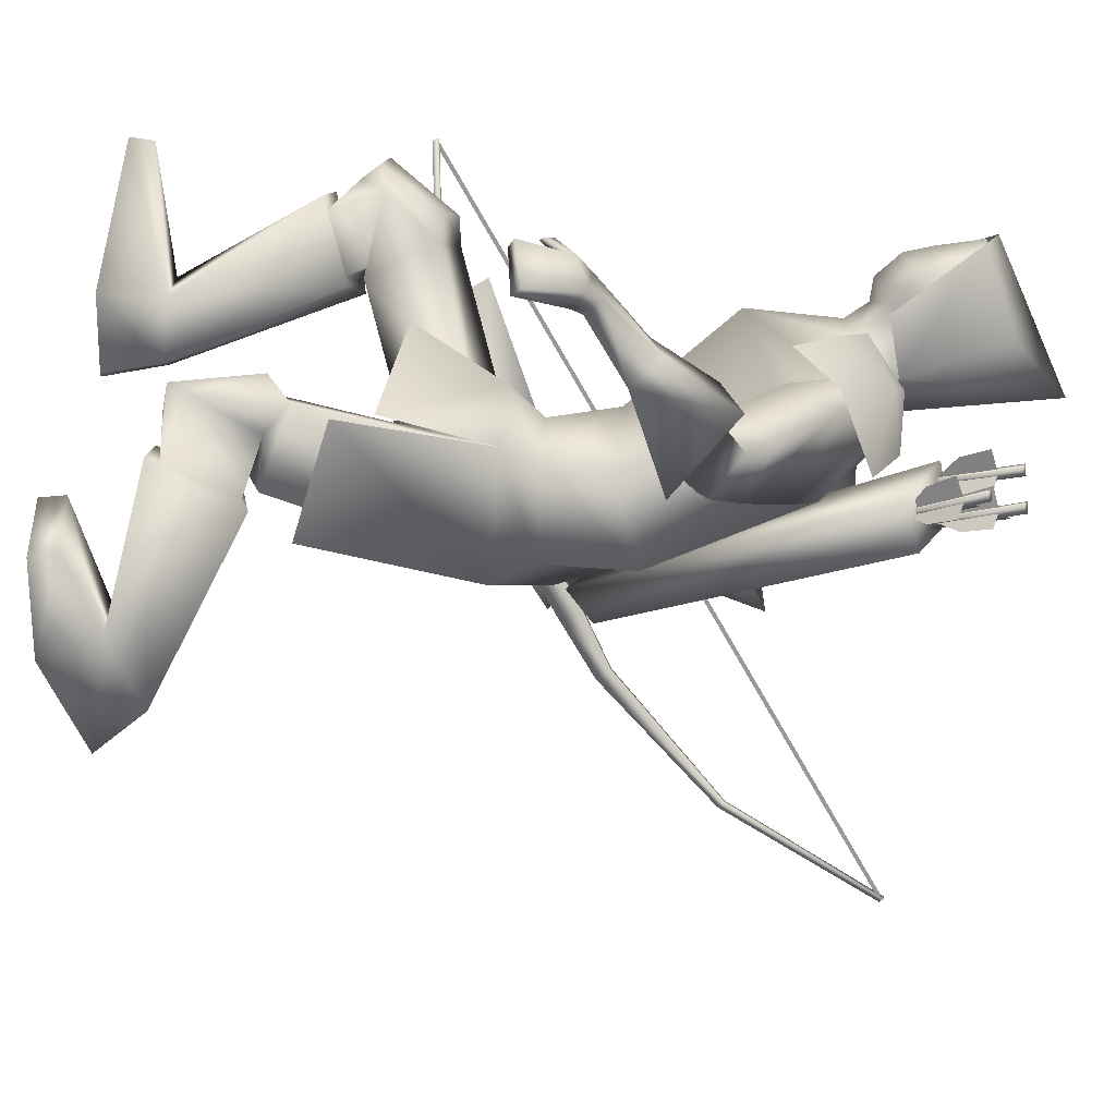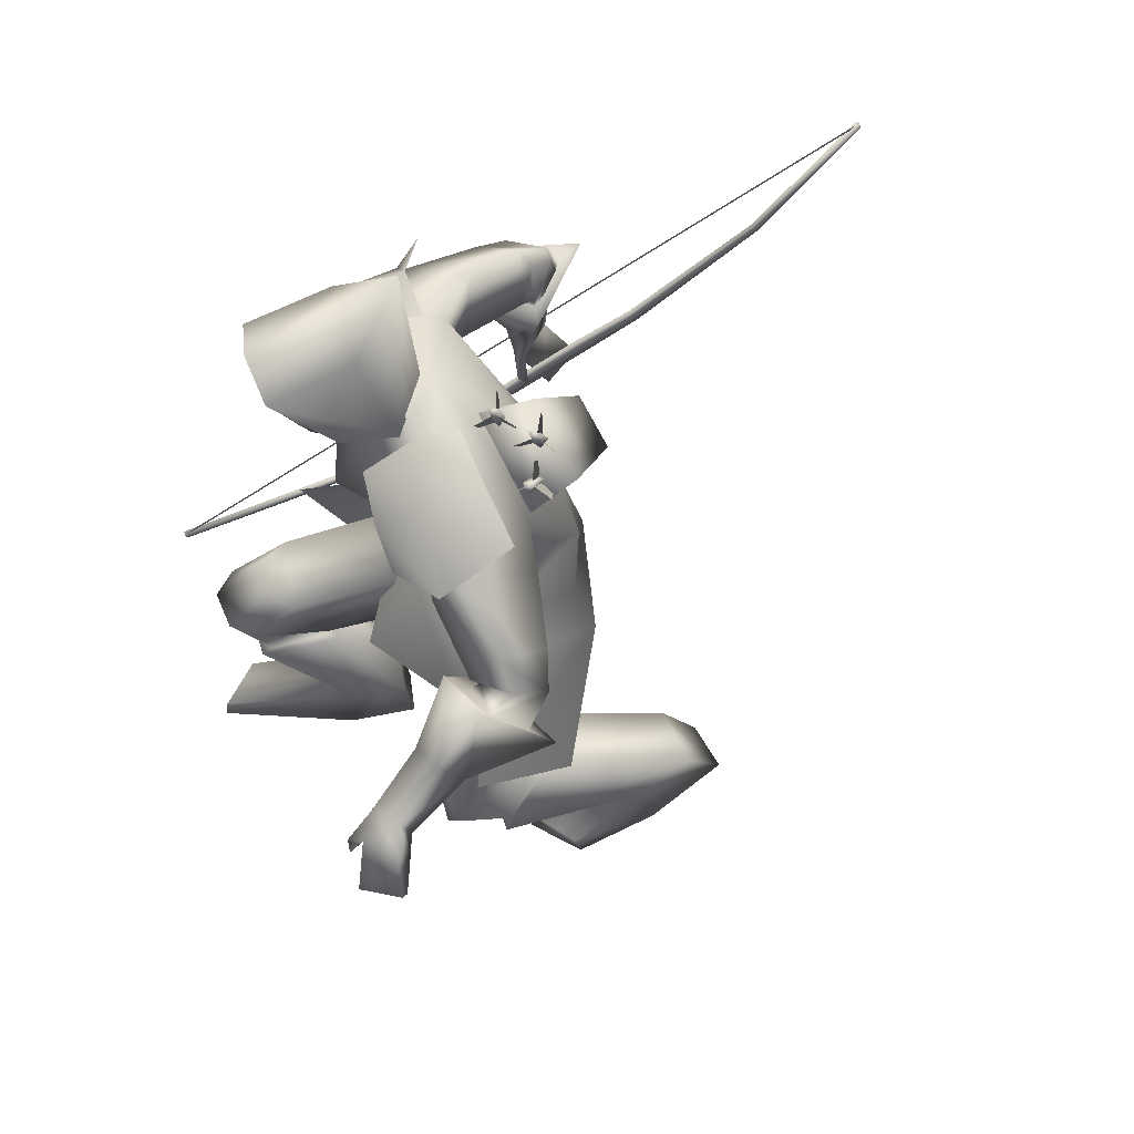
<metadata>
{"format":"obj","ext":"obj","renderer":"f3d","projection":"perspective","resolution":1024,"background":"white","views":[{"elev":7.9,"azim":91.9,"up":"+Z"},{"elev":57.3,"azim":74.0,"up":"+Y"}]}
</metadata>
<code>
o Cube_Cube.001
v -0.1025 0.3556 -0.2118
v 0.06616 0.3556 -0.2118
v -0.01816 0.3679 -0.3731
v -0.1269 0.3689 -0.309
v 0.09056 0.3689 -0.309
v -0.01816 0.6464 -0.3496
v -0.1003 0.5542 -0.2535
v 0.06397 0.5542 -0.2535
v -0.01816 0.5337 -0.08764
v -0.1047 0.503 -0.1013
v 0.06844 0.503 -0.1013
v -0.3415 0.3948 -1.261
v -0.3415 -0.3858 0.0678
v -0.3306 0.392 -1.263
v -0.3306 -0.3886 0.06615
v -0.3331 0.3852 -1.268
v -0.3332 -0.3968 0.06294
v -0.3441 0.388 -1.267
v -0.3441 -0.394 0.06459
v -0.3935 0.1029 -1.109
v -0.3935 -0.3954 -0.2611
v -0.3826 0.1001 -1.111
v -0.3826 -0.3982 -0.2627
v -0.3786 0.1101 -1.102
v -0.3786 -0.3853 -0.2585
v -0.3896 0.1129 -1.1
v -0.3896 -0.3825 -0.2568
v -0.4061 -0.08976 -0.865
v -0.4061 -0.2759 -0.5483
v -0.3952 -0.09257 -0.8667
v -0.3952 -0.2787 -0.5499
v -0.4043 -0.1175 -0.8847
v -0.4043 -0.3065 -0.563
v -0.4153 -0.1147 -0.8831
v -0.4153 -0.3037 -0.5613
v -0.4159 -0.1782 -0.7795
v -0.4159 -0.2442 -0.6672
v -0.405 -0.181 -0.7812
v -0.405 -0.2471 -0.6688
v -0.3921 -0.1434 -0.7591
v -0.3921 -0.2095 -0.6467
v -0.403 -0.1406 -0.7575
v -0.403 -0.2067 -0.6451
v -0.3395 0.3838 -1.264
v -0.3395 -0.3923 0.05717
v -0.3372 0.3903 -1.26
v -0.3372 -0.3859 0.06094
v -0.3372 0.001439 -0.5984
v -0.3395 -0.00498 -0.6022
v 0.133 0.4477 -0.53
v 0.126 0.4334 -0.4363
v 0.2936 0.3636 -0.4776
v 0.2674 0.3891 -0.5642
v -0.2158 -0.06097 -0.7091
v -0.2423 -0.09003 -0.6409
v -0.1231 -0.1634 -0.6803
v -0.1249 -0.1166 -0.7395
v -0.1444 0.3768 -0.3292
v 0.1081 0.3768 -0.3292
v -0.374 0.23 -0.4106
v 0.3492 0.2602 -0.3056
v -0.1434 0.3728 -0.4086
v 0.1071 0.3728 -0.4086
v -0.1434 0.318 -0.2392
v 0.1071 0.318 -0.2392
v -0.334 0.3473 -0.4458
v 0.3167 0.313 -0.4437
v -0.2669 0.1547 -0.3474
v 0.2353 0.1936 -0.2505
v -0.0113 -0.2489 -0.3312
v -0.2192 -0.2064 -0.414
v 0.189 -0.2574 -0.4114
v -0.1959 -0.2878 -0.5842
v 0.1581 -0.2745 -0.6338
v -0.01896 -0.3457 -0.6063
v -0.3175 -0.3007 -0.1699
v 0.3064 -0.5083 -0.3579
v -0.3034 -0.4778 -0.273
v 0.2786 -0.5699 -0.5519
v -0.09685 0.3754 -0.3356
v 0.06054 0.3754 -0.3356
v -0.01816 0.3818 -0.3591
v -0.05563 0.2987 -0.2479
v 0.01932 0.2987 -0.2479
v -0.2285 0.3327 -0.3487
v 0.1785 0.3527 -0.3601
v -0.2432 0.2522 -0.3139
v 0.2012 0.2689 -0.3011
v -0.01816 0.3785 -0.396
v -0.01816 0.1599 -0.5494
v -0.1935 0.2828 -0.4585
v 0.1701 0.2396 -0.4975
v -0.01816 0.1252 -0.2056
v -0.1809 0.1844 -0.3387
v 0.1452 0.1815 -0.3423
v -0.01816 -0.06669 -0.3654
v -0.1338 -0.07129 -0.4562
v 0.1024 -0.08323 -0.462
v -0.01816 -0.04231 -0.6216
v -0.1322 -0.0381 -0.6184
v 0.09587 -0.0381 -0.6184
v -0.3853 0.2262 -0.5628
v 0.4304 0.1626 -0.3836
v -0.3432 0.1393 -0.5877
v 0.406 0.07799 -0.3367
v -0.3168 0.2736 -0.6247
v 0.4047 0.1168 -0.4731
v -0.2773 0.17 -0.6199
v 0.3668 0.04494 -0.3975
v -0.4097 0.1513 -0.6266
v 0.4873 0.08266 -0.3482
v -0.3454 0.1211 -0.591
v 0.4159 0.05993 -0.3218
v -0.3675 0.1597 -0.7121
v 0.4929 0.01375 -0.4145
v -0.2969 0.1298 -0.6465
v 0.401 0.008335 -0.3727
v -0.3404 0.149 -0.6015
v 0.4124 0.0704 -0.3503
v -0.4015 0.2068 -0.6212
v 0.4742 0.117 -0.3907
v -0.3446 0.2305 -0.6849
v 0.4577 0.06349 -0.4604
v -0.2882 0.1609 -0.6437
v 0.389 0.02662 -0.3974
v -0.1829 -0.1662 -0.4483
v 0.1505 -0.1987 -0.4313
v -0.01816 -0.1828 -0.6592
v -0.1542 -0.2203 -0.5858
v 0.1154 -0.1998 -0.6056
v -0.06282 -0.3146 -0.3599
v 0.03695 -0.4014 -0.3954
v 0.002618 -0.4379 -0.3881
v -0.04497 -0.403 -0.4895
v 0.01368 -0.4435 -0.5762
v -0.003486 -0.4026 -0.5807
v -0.1967 -0.3369 -0.4514
v 0.1634 -0.3599 -0.572
v -0.01885 -0.3186 -0.5949
v -0.2325 -0.3414 -0.118
v 0.2246 -0.5761 -0.3405
v -0.09991 -0.3719 -0.1024
v 0.09293 -0.6134 -0.339
v -0.1052 -0.4942 -0.1633
v 0.08963 -0.6624 -0.4665
v -0.2062 -0.4809 -0.1882
v 0.1886 -0.6326 -0.484
v -0.2615 -0.5499 -0.04695
v 0.2529 -0.7761 -0.4321
v -0.135 -0.5563 -0.05122
v 0.1263 -0.782 -0.4292
v -0.1178 -0.5241 -0.1593
v 0.1013 -0.6852 -0.4842
v -0.2284 -0.5054 -0.1765
v 0.2107 -0.6563 -0.493
v -0.1083 -0.461 -0.0173
v 0.1056 -0.7365 -0.3373
v -0.2595 -0.4406 -0.005825
v 0.2578 -0.7244 -0.3274
v -0.1074 -0.4303 -0.1175
v 0.09745 -0.6457 -0.389
v -0.214 -0.412 -0.1269
v 0.2034 -0.6224 -0.392
v -0.2267 -0.4596 0.03391
v 0.2277 -0.7665 -0.3088
v -0.154 -0.4689 0.02414
v 0.1542 -0.769 -0.3164
v -0.169 -0.503 -0.000364
v 0.166 -0.7767 -0.3587
v -0.223 -0.4961 0.007133
v 0.2207 -0.775 -0.3529
v -0.1388 -0.3624 -0.05806
v 0.1356 -0.635 -0.3031
v -0.1974 -0.3427 -0.06165
v 0.1943 -0.6162 -0.2972
v -0.2642 -0.9517 -0.1695
v 0.2285 -0.9817 -0.7464
v -0.15 -0.9474 -0.1894
v 0.1141 -0.9696 -0.7615
v -0.1368 -0.9401 -0.3215
v 0.09592 -0.8943 -0.8767
v -0.2325 -0.9575 -0.3353
v 0.1907 -0.9028 -0.9011
v -0.131 -0.5637 -0.02786
v 0.1241 -0.8035 -0.417
v -0.2733 -0.5569 -0.02285
v 0.2664 -0.7972 -0.4203
v -0.09908 -0.5201 -0.1756
v 0.08149 -0.6718 -0.4919
v -0.2548 -0.5059 -0.1952
v 0.2354 -0.643 -0.5091
v -0.1374 -0.8245 -0.1941
v 0.1049 -0.8613 -0.7245
v -0.2568 -0.8278 -0.1677
v 0.225 -0.875 -0.7085
v -0.1259 -0.8332 -0.3053
v 0.08791 -0.8108 -0.8058
v -0.2514 -0.8435 -0.3164
v 0.2121 -0.81 -0.8279
v -0.2979 -0.8656 -0.009658
v 0.263 -0.9344 -0.5636
v -0.2087 -0.8524 0.06199
v 0.1739 -0.936 -0.4907
v -0.2138 -0.8981 0.06843
v 0.1785 -0.9821 -0.4942
v -0.2981 -0.9167 -0.01358
v 0.2628 -0.9835 -0.5784
v -0.4463 -0.2083 -0.7539
v 0.6352 -0.201 -0.1464
v -0.4137 -0.2511 -0.6933
v 0.5929 -0.2126 -0.07825
v -0.4251 -0.2042 -0.7627
v 0.6222 -0.2169 -0.1574
v -0.3942 -0.2418 -0.6985
v 0.5775 -0.2226 -0.09071
v -0.4042 -0.1315 -0.6322
v 0.5063 -0.103 -0.1295
v -0.4397 -0.09477 -0.6718
v 0.5557 -0.08713 -0.1667
v -0.4328 -0.1066 -0.7028
v 0.5602 -0.117 -0.1863
v -0.387 -0.1332 -0.6488
v 0.4974 -0.1211 -0.1457
v -0.3092 0.1685 -0.4445
v 0.3031 0.1818 -0.3027
v -0.3556 0.2448 -0.4182
v 0.3304 0.2631 -0.3388
v -0.249 0.3264 -0.5207
v 0.2936 0.192 -0.4876
v -0.211 0.2009 -0.4907
v 0.2436 0.1262 -0.3814
v -0.2938 0.1812 -0.6613
v 0.4026 0.02888 -0.4219
v -0.3207 0.214 -0.6812
v 0.4355 0.04614 -0.4517
v -0.3034 0.1554 -0.6681
v 0.4157 0.01273 -0.4033
v -0.3342 0.1729 -0.6972
v 0.4559 0.01739 -0.425
v -0.2857 0.1948 -0.642
v 0.3858 0.04683 -0.4259
v -0.3037 0.2401 -0.6451
v 0.4035 0.07776 -0.4592
v -0.01358 -0.1914 -0.3834
v -0.2007 -0.2697 -0.3799
v 0.173 -0.3421 -0.4009
v -0.3687 -0.008579 -0.6088
v 0.4533 -0.02256 -0.2244
v -0.4226 0.02246 -0.6401
v 0.5135 -0.000921 -0.2519
v -0.3938 0.0217 -0.7012
v 0.519 -0.05384 -0.2936
v -0.3366 -0.006121 -0.6481
v 0.4449 -0.06049 -0.2571
v -0.4292 -0.1675 -0.6379
v 0.5478 -0.1266 -0.1023
v -0.4726 -0.1342 -0.682
v 0.5938 -0.1138 -0.1534
v -0.4602 -0.1376 -0.7064
v 0.5857 -0.1355 -0.177
v -0.4122 -0.1681 -0.6497
v 0.5345 -0.1414 -0.1154
v -0.3865 -0.2183 -0.655
v 0.5339 -0.1799 -0.08271
v -0.3944 -0.2199 -0.6509
v 0.5387 -0.174 -0.07784
v -0.3814 -0.2017 -0.6395
v 0.5167 -0.1643 -0.08475
v -0.3898 -0.2038 -0.6349
v 0.5219 -0.1582 -0.07915
v -0.3367 0.1143 -0.5483
v 0.3876 0.0801 -0.2947
v -0.4313 0.158 -0.5987
v 0.4917 0.1144 -0.332
v -0.3777 0.1813 -0.7572
v 0.5227 0.001775 -0.4541
v -0.2544 0.1275 -0.6416
v 0.362 -0.007947 -0.3797
v -0.01816 0.4005 -0.3174
v -0.0794 0.4194 -0.2424
v 0.04308 0.4194 -0.2424
v -0.01816 0.4913 -0.3169
v -0.09526 0.4512 -0.2438
v 0.05895 0.4512 -0.2438
v -0.08267 0.5448 -0.2431
v 0.04636 0.5448 -0.2431
v -0.01816 0.5835 -0.2414
v -0.07833 0.3534 -0.1936
v 0.04202 0.3534 -0.1936
v -0.01816 0.3285 -0.1952
v -0.07816 0.5019 -0.1184
v 0.04185 0.5019 -0.1184
v -0.01816 0.5139 -0.09462
v -0.07725 0.3713 -0.1698
v 0.04094 0.3713 -0.1698
v -0.01816 0.3353 -0.1548
v -0.006481 -0.4097 -0.2282
v -0.1712 -0.347 -0.3177
v 0.1478 -0.4543 -0.3651
v -0.01816 0.2877 -0.2221
v 0.2347 0.3511 -0.3128
v 0.2158 0.3618 -0.4199
v 0.1861 0.2682 -0.2379
v -0.2801 0.3287 -0.3238
v -0.2582 0.3582 -0.4045
v -0.2327 0.24 -0.2561
v -0.08897 0.498 -0.2435
v 0.05266 0.498 -0.2435
v -0.01816 0.5374 -0.2792
v -0.08344 0.4355 -0.1387
v 0.04713 0.4355 -0.1387
v -0.01816 0.4292 -0.1062
v -0.09211 0.4746 -0.2436
v 0.0558 0.4746 -0.2436
v -0.01816 0.5144 -0.2981
v -0.08608 0.4034 -0.1543
v 0.04977 0.4034 -0.1543
v -0.01816 0.3804 -0.1164
v 0.2342 0.3677 -0.5203
v 0.2424 0.3567 -0.506
v 0.2261 0.3674 -0.5022
v 0.3172 0.4904 -0.4595
v 0.3335 0.4796 -0.4632
v 0.3254 0.4906 -0.4776
v 0.2408 0.3711 -0.5016
v 0.2671 0.3973 -0.4626
v 0.3 0.4396 -0.4413
v 0.3 0.4509 -0.4738
v 0.304 0.451 -0.4829
v 0.3284 0.4405 -0.5047
v 0.2914 0.3981 -0.5167
v 0.2449 0.3712 -0.5106
v 0.2367 0.3766 -0.5087
v 0.2428 0.4303 -0.5055
v 0.2715 0.4782 -0.4916
v 0.2959 0.4564 -0.481
v 0.1893 0.5178 -0.4506
v 0.1613 0.5355 -0.4597
v 0.1383 0.4835 -0.4689
v 0.1394 0.4294 -0.4693
v 0.148 0.4251 -0.4717
v 0.1897 0.4576 -0.4834
v 0.2214 0.5052 -0.4766
v 0.1979 0.5134 -0.453
v 0.1947 0.5132 -0.4436
v 0.1991 0.5038 -0.4108
v 0.1707 0.4564 -0.4271
v 0.1449 0.4249 -0.4623
v 0.2139 0.5558 -0.4513
v 0.2247 0.5467 -0.4374
v 0.2076 0.5554 -0.4325
v 0.1308 0.4192 -0.4615
v 0.148 0.4106 -0.4663
v 0.1372 0.4197 -0.4803
v 0.1952 0.4176 -0.5359
v 0.2038 0.4086 -0.5204
v 0.1866 0.4182 -0.518
v 0.266 0.5516 -0.4842
v 0.2832 0.542 -0.4867
v 0.2746 0.551 -0.5021
v 0.2009 0.4231 -0.5173
v 0.2238 0.4547 -0.4802
v 0.2525 0.5013 -0.4621
v 0.2525 0.5097 -0.4954
v 0.2568 0.5094 -0.5044
v 0.2825 0.4992 -0.5247
v 0.2495 0.4529 -0.5337
v 0.2052 0.4228 -0.5263
v 0.1966 0.4277 -0.525
v 0.1981 0.4817 -0.5264
v 0.2224 0.5329 -0.5162
v 0.2482 0.5143 -0.5031
f 4 1 10
f 4 10 7
f 11 2 5
f 11 5 8
f 4 7 6
f 4 6 3
f 6 8 5
f 6 5 3
f 7 10 9
f 7 9 6
f 9 11 8
f 9 8 6
f 41 39 38
f 41 38 40
f 39 37 36
f 39 36 38
f 43 41 40
f 43 40 42
f 43 42 36
f 43 36 37
f 12 14 16
f 12 16 18
f 13 19 17
f 13 17 15
f 12 26 24
f 12 24 14
f 25 27 13
f 25 13 15
f 14 24 22
f 14 22 16
f 23 25 15
f 23 15 17
f 16 22 20
f 16 20 18
f 21 23 17
f 21 17 19
f 26 12 18
f 26 18 20
f 27 21 19
f 27 19 13
f 20 34 28
f 20 28 26
f 29 35 21
f 29 21 27
f 22 32 34
f 22 34 20
f 35 33 23
f 35 23 21
f 24 30 32
f 24 32 22
f 33 31 25
f 33 25 23
f 26 28 30
f 26 30 24
f 31 29 27
f 31 27 25
f 28 42 40
f 28 40 30
f 41 43 29
f 41 29 31
f 30 40 38
f 30 38 32
f 39 41 31
f 39 31 33
f 32 38 36
f 32 36 34
f 37 39 33
f 37 33 35
f 34 36 42
f 34 42 28
f 43 37 35
f 43 35 29
f 47 48 49
f 47 49 45
f 54 50 53
f 54 53 57
f 50 54 55
f 50 55 51
f 56 52 51
f 56 51 55
f 57 53 52
f 57 52 56
f 53 50 51
f 53 51 52
f 57 56 55
f 57 55 54
f 76 71 73
f 76 73 78
f 74 72 77
f 74 77 79
f 75 78 73
f 74 79 75
f 87 83 80
f 87 80 85
f 81 84 88
f 81 88 86
f 89 85 80
f 89 80 82
f 81 86 89
f 81 89 82
f 91 85 89
f 91 89 90
f 89 86 92
f 89 92 90
f 93 83 87
f 93 87 94
f 88 84 93
f 88 93 95
f 96 93 94
f 96 94 97
f 95 93 96
f 95 96 98
f 100 91 90
f 100 90 99
f 90 92 101
f 90 101 99
f 97 94 91
f 97 91 100
f 92 95 98
f 92 98 101
f 120 118 104
f 120 104 102
f 105 119 121
f 105 121 103
f 110 112 118
f 110 118 120
f 119 113 111
f 119 111 121
f 118 124 108
f 118 108 104
f 109 125 119
f 109 119 105
f 112 116 124
f 112 124 118
f 125 117 113
f 125 113 119
f 129 100 99
f 129 99 128
f 99 101 130
f 99 130 128
f 126 97 100
f 126 100 129
f 101 98 127
f 101 127 130
f 136 133 131
f 136 131 134
f 132 133 136
f 132 136 135
f 139 137 129
f 139 129 128
f 130 138 139
f 130 139 128
f 136 134 137
f 136 137 139
f 138 135 136
f 138 136 139
f 156 160 144
f 156 144 142
f 145 161 157
f 145 157 143
f 150 152 160
f 150 160 156
f 161 153 151
f 161 151 157
f 160 162 146
f 160 146 144
f 147 163 161
f 147 161 145
f 152 154 162
f 152 162 160
f 163 155 153
f 163 153 161
f 162 158 140
f 162 140 146
f 141 159 163
f 141 163 147
f 154 148 158
f 154 158 162
f 159 149 155
f 159 155 163
f 174 140 158
f 174 158 164
f 159 141 175
f 159 175 165
f 164 158 148
f 164 148 170
f 149 159 165
f 149 165 171
f 166 156 142
f 166 142 172
f 143 157 167
f 143 167 173
f 168 150 156
f 168 156 166
f 157 151 169
f 157 169 167
f 170 148 150
f 170 150 168
f 151 149 171
f 151 171 169
f 172 142 140
f 172 140 174
f 141 143 173
f 141 173 175
f 164 166 172
f 164 172 174
f 173 167 165
f 173 165 175
f 170 168 166
f 170 166 164
f 167 169 171
f 167 171 165
f 186 184 150
f 186 150 148
f 151 185 187
f 151 187 149
f 184 188 152
f 184 152 150
f 153 189 185
f 153 185 151
f 188 190 154
f 188 154 152
f 155 191 189
f 155 189 153
f 190 186 148
f 190 148 154
f 149 187 191
f 149 191 155
f 180 178 176
f 180 176 182
f 177 179 181
f 177 181 183
f 194 192 184
f 194 184 186
f 185 193 195
f 185 195 187
f 192 196 188
f 192 188 184
f 189 197 193
f 189 193 185
f 178 180 196
f 178 196 192
f 197 181 179
f 197 179 193
f 196 198 190
f 196 190 188
f 191 199 197
f 191 197 189
f 180 182 198
f 180 198 196
f 199 183 181
f 199 181 197
f 198 194 186
f 198 186 190
f 187 195 199
f 187 199 191
f 182 176 194
f 182 194 198
f 195 177 183
f 195 183 199
f 202 192 194
f 202 194 200
f 195 193 203
f 195 203 201
f 200 194 176
f 200 176 206
f 177 195 201
f 177 201 207
f 204 178 192
f 204 192 202
f 193 179 205
f 193 205 203
f 206 176 178
f 206 178 204
f 179 177 207
f 179 207 205
f 206 204 202
f 206 202 200
f 203 205 207
f 203 207 201
f 214 210 208
f 214 208 212
f 209 211 215
f 209 215 213
f 226 224 87
f 226 87 85
f 88 225 227
f 88 227 86
f 102 104 224
f 102 224 226
f 225 105 103
f 225 103 227
f 228 226 85
f 228 85 91
f 86 227 229
f 86 229 92
f 106 102 226
f 106 226 228
f 227 103 107
f 227 107 229
f 224 230 94
f 224 94 87
f 95 231 225
f 95 225 88
f 104 108 230
f 104 230 224
f 231 109 105
f 231 105 225
f 230 228 91
f 230 91 94
f 92 229 231
f 92 231 95
f 108 106 228
f 108 228 230
f 229 107 109
f 229 109 231
f 122 120 102
f 122 102 106
f 103 121 123
f 103 123 107
f 122 114 110
f 122 110 120
f 111 115 123
f 111 123 121
f 240 108 124
f 240 124 232
f 125 109 241
f 125 241 233
f 232 124 116
f 232 116 236
f 117 125 233
f 117 233 237
f 238 114 122
f 238 122 234
f 123 115 239
f 123 239 235
f 234 122 106
f 234 106 242
f 107 123 235
f 107 235 243
f 236 116 114
f 236 114 238
f 115 117 237
f 115 237 239
f 242 106 108
f 242 108 240
f 109 107 243
f 109 243 241
f 232 234 242
f 232 242 240
f 243 235 233
f 243 233 241
f 236 238 234
f 236 234 232
f 235 239 237
f 235 237 233
f 126 244 96
f 126 96 97
f 96 244 127
f 96 127 98
f 131 244 126
f 131 126 245
f 127 244 132
f 127 132 246
f 137 245 126
f 137 126 129
f 127 246 138
f 127 138 130
f 257 255 216
f 257 216 218
f 217 256 258
f 217 258 219
f 208 210 255
f 208 255 257
f 256 211 209
f 256 209 258
f 259 257 218
f 259 218 220
f 219 258 260
f 219 260 221
f 212 208 257
f 212 257 259
f 258 209 213
f 258 213 260
f 210 214 261
f 210 261 255
f 262 215 211
f 262 211 256
f 261 259 220
f 261 220 222
f 221 260 262
f 221 262 223
f 214 212 259
f 214 259 261
f 260 213 215
f 260 215 262
f 265 255 261
f 265 261 263
f 262 256 266
f 262 266 264
f 263 261 222
f 263 222 267
f 223 262 264
f 223 264 268
f 269 216 255
f 269 255 265
f 256 217 270
f 256 270 266
f 267 222 216
f 267 216 269
f 217 223 268
f 217 268 270
f 265 263 267
f 265 267 269
f 268 264 266
f 268 266 270
f 251 220 218
f 251 218 249
f 219 221 252
f 219 252 250
f 253 222 220
f 253 220 251
f 221 223 254
f 221 254 252
f 253 247 216
f 253 216 222
f 217 248 254
f 217 254 223
f 249 218 216
f 249 216 247
f 217 219 250
f 217 250 248
f 128 75 73
f 128 73 129
f 74 75 128
f 74 128 130
f 129 73 71
f 129 71 126
f 72 74 130
f 72 130 127
f 126 71 70
f 126 70 244
f 70 72 127
f 70 127 244
f 273 271 112
f 273 112 110
f 113 272 274
f 113 274 111
f 249 247 271
f 249 271 273
f 272 248 250
f 272 250 274
f 275 273 110
f 275 110 114
f 111 274 276
f 111 276 115
f 251 249 273
f 251 273 275
f 274 250 252
f 274 252 276
f 271 277 116
f 271 116 112
f 117 278 272
f 117 272 113
f 247 253 277
f 247 277 271
f 278 254 248
f 278 248 272
f 277 275 114
f 277 114 116
f 115 276 278
f 115 278 117
f 253 251 275
f 253 275 277
f 276 252 254
f 276 254 278
f 134 144 146
f 134 146 137
f 147 145 135
f 147 135 138
f 131 142 144
f 131 144 134
f 145 143 132
f 145 132 135
f 137 146 140
f 137 140 245
f 141 147 138
f 141 138 246
f 140 142 131
f 140 131 245
f 132 143 141
f 132 141 246
f 280 288 294
f 280 294 283
f 295 289 281
f 295 281 284
f 279 280 283
f 279 283 282
f 284 281 279
f 284 279 282
f 287 285 291
f 287 291 293
f 292 286 287
f 292 287 293
f 296 294 288
f 296 288 290
f 289 295 296
f 289 296 290
f 80 83 288
f 80 288 280
f 289 84 81
f 289 81 281
f 80 280 279
f 80 279 82
f 279 281 81
f 279 81 82
f 131 133 244
f 244 133 132
f 70 71 298
f 70 298 297
f 299 72 70
f 299 70 297
f 83 93 300
f 300 93 84
f 83 300 290
f 83 290 288
f 290 300 84
f 290 84 289
f 48 46 44
f 48 44 49
f 59 301 302
f 59 302 63
f 301 61 67
f 301 67 302
f 65 303 301
f 65 301 59
f 303 69 61
f 303 61 301
f 60 304 305
f 60 305 66
f 304 58 62
f 304 62 305
f 68 306 304
f 68 304 60
f 306 64 58
f 306 58 304
f 285 307 310
f 285 310 291
f 308 286 292
f 308 292 311
f 307 285 287
f 307 287 309
f 286 308 309
f 286 309 287
f 291 310 312
f 291 312 293
f 311 292 293
f 311 293 312
f 307 313 316
f 307 316 310
f 313 283 294
f 313 294 316
f 284 314 317
f 284 317 295
f 314 308 311
f 314 311 317
f 283 313 315
f 283 315 282
f 313 307 309
f 313 309 315
f 308 314 315
f 308 315 309
f 314 284 282
f 314 282 315
f 310 316 318
f 310 318 312
f 317 311 312
f 317 312 318
f 317 318 296
f 317 296 295
f 316 294 296
f 316 296 318
f 319 321 322
f 319 322 324
f 321 320 323
f 321 323 322
f 320 319 324
f 320 324 323
f 327 326 325
f 327 325 328
f 330 329 332
f 330 332 331
f 335 334 333
f 335 333 336
f 322 323 324
f 351 350 349
f 338 339 340
f 338 340 337
f 343 344 341
f 343 341 342
f 346 347 348
f 346 348 345
f 353 354 349
f 353 349 350
f 352 353 350
f 352 350 351
f 354 352 351
f 354 351 349
f 355 357 358
f 355 358 360
f 357 356 359
f 357 359 358
f 356 355 360
f 356 360 359
f 363 362 361
f 363 361 364
f 366 365 368
f 366 368 367
f 371 370 369
f 371 369 372
f 358 359 360

</code>
